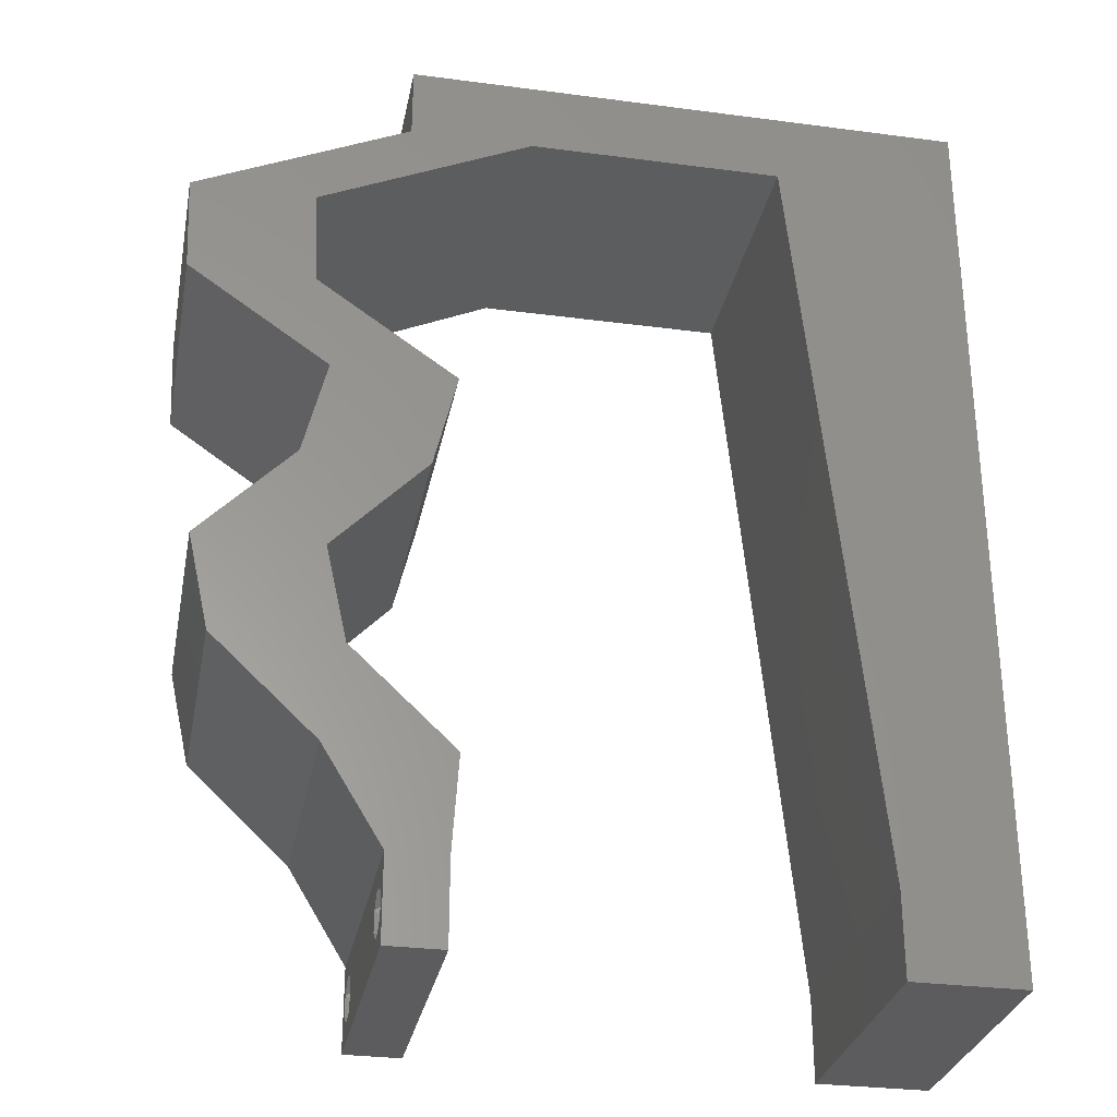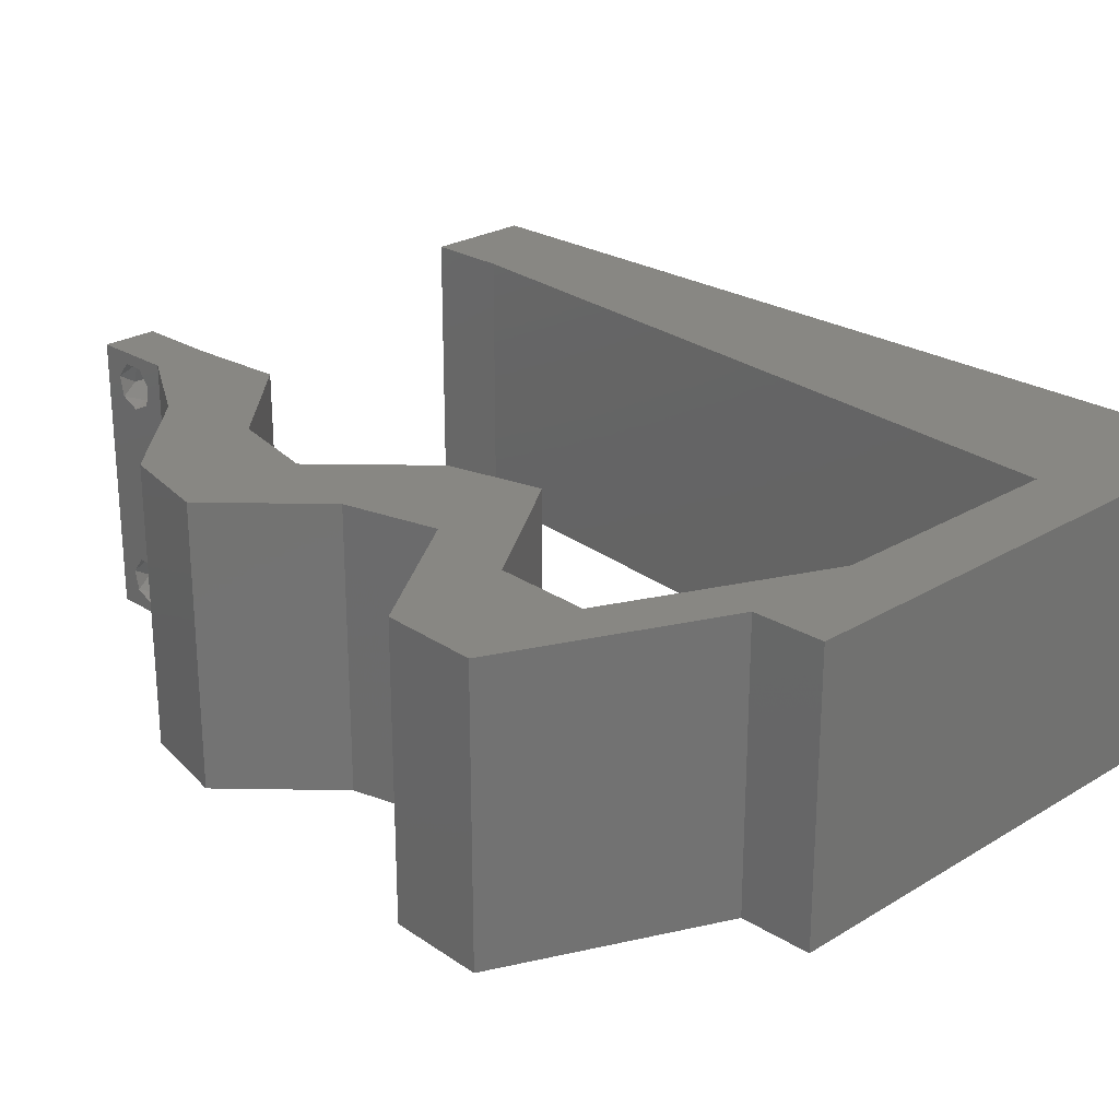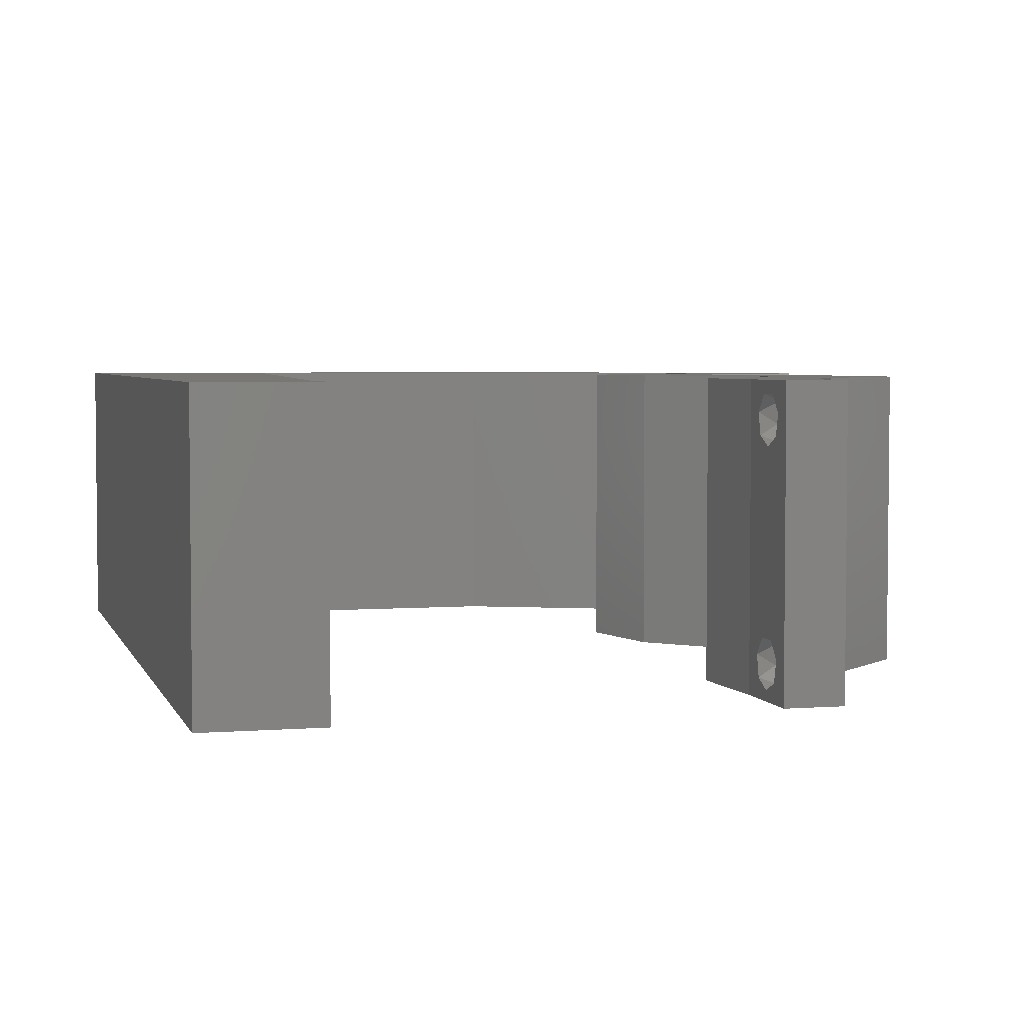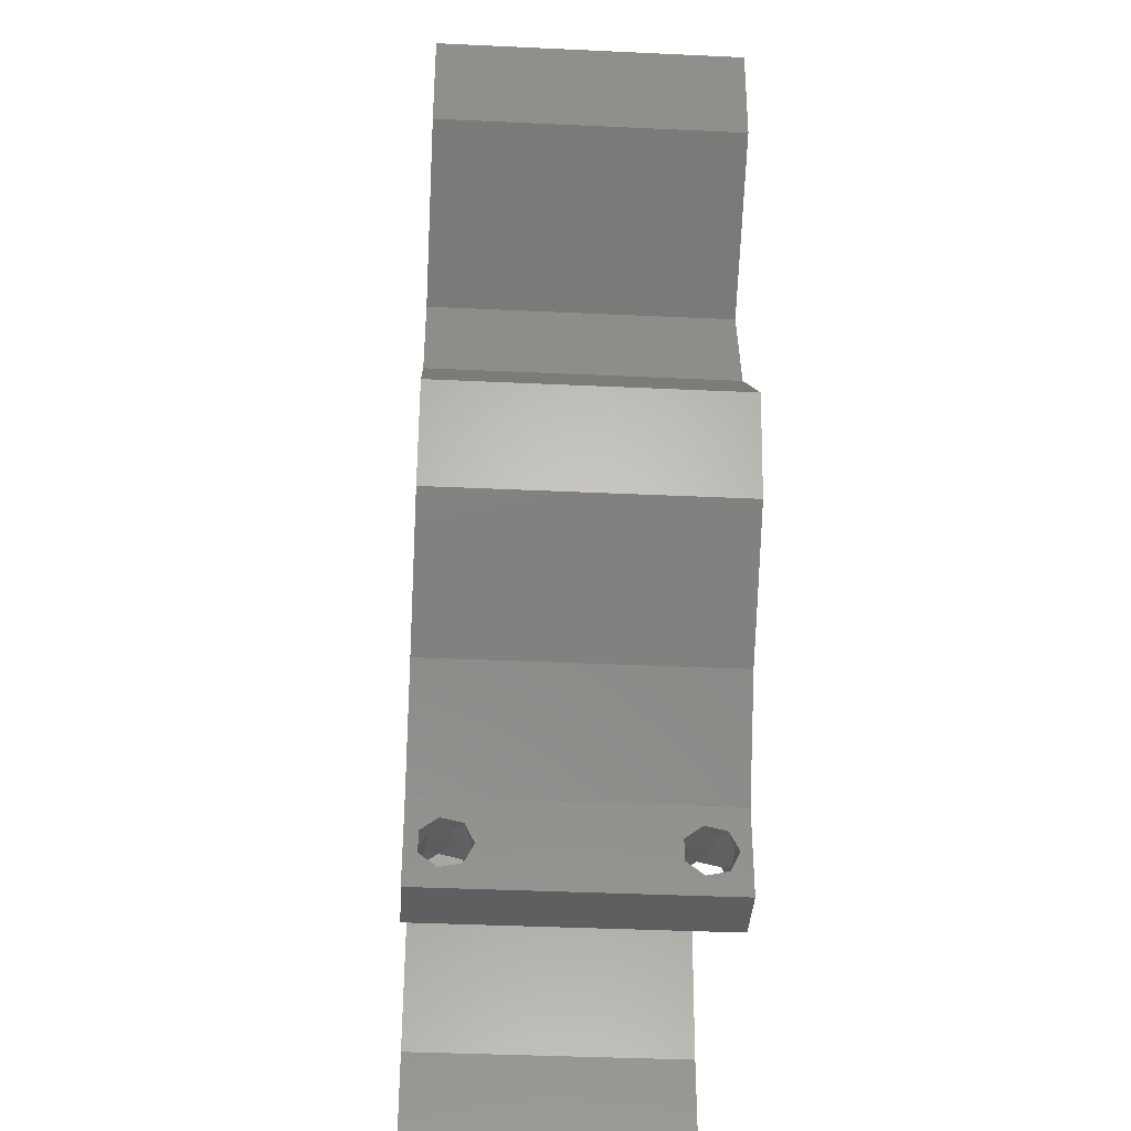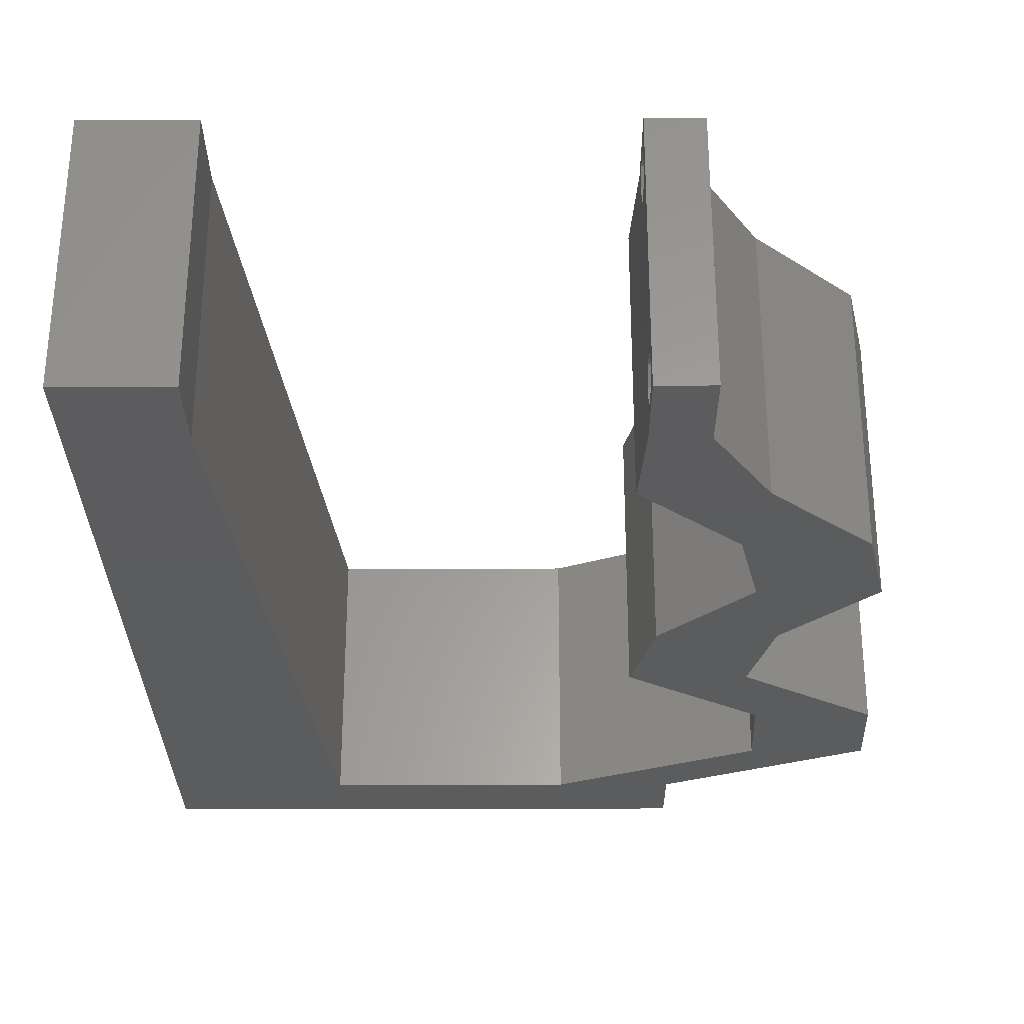
<metadata>
{"format":"stl","ext":"stl","renderer":"f3d","projection":"perspective","resolution":1024,"background":"white","views":[{"elev":-29.9,"azim":169.1,"up":"+Y"},{"elev":24.8,"azim":135.3,"up":"+Z"},{"elev":3.9,"azim":-14.7,"up":"+Z"},{"elev":-37.9,"azim":86.6,"up":"+Y"},{"elev":-29.3,"azim":0.3,"up":"+Z"}]}
</metadata>
<code>
# stl→obj: 248 verts, 500 faces
v 0.04 0 0.01
v 0.04 -0.006 0.01
v 0.04 -0.003738 0.003932
v 0.04 -0.003 0.0159
v 0.04 -0.004657 0.002778
v 0.04 -0.006 0
v 0.04 -0.004329 0.00134
v 0.04 -0.001671 0.00134
v 0.04 0 0
v 0.04 -0.001343 0.002778
v 0.04 -0.003 0.0007
v 0.04 -0.002262 0.01913
v 0.04 -0.001343 0.01798
v 0.04 0 0.02
v 0.04 -0.004657 0.01798
v 0.04 -0.003738 0.01913
v 0.04 -0.006 0.02
v 0.04 -0.001671 0.01654
v 0.04 -0.004329 0.01654
v 0.04 -0.002262 0.003932
v 0.036 -0.006 0.01
v 0.036 0 0.01
v 0.036 -0.003738 0.003932
v 0.036 -0.003 0.0159
v 0.036 -0.004329 0.00134
v 0.036 -0.006 0
v 0.036 -0.004657 0.002778
v 0.036 -0.001343 0.002778
v 0.036 0 0
v 0.036 -0.001671 0.00134
v 0.036 -0.003 0.0007
v 0.036 -0.003738 0.01913
v 0.036 -0.004657 0.01798
v 0.036 -0.006 0.02
v 0.036 0 0.02
v 0.036 -0.001343 0.01798
v 0.036 -0.002262 0.01913
v 0.036 -0.004329 0.01654
v 0.036 -0.001671 0.01654
v 0.036 -0.002262 0.003932
v 0.05303 0.02054 0.02
v 0.04647 0.02739 0.02
v 0.04439 0.02054 0.02
v 0.03783 0.02739 0.02
v 0 -0.006 0.02
v 0.008 -0.006 0.02
v 0.004 -0.003 0.02
v 0.008 0 0.02
v 0 0 0.02
v 0.03555 0.006847 0.02
v 0.03824 0.003532 0.02
v 0.04609 0.04108 0.02
v 0.05473 0.04108 0.02
v 0.04995 0.04587 0.02
v 0.01118 0.03286 0.02
v 0 0.024 0.02
v 0.01012 0.02191 0.02
v 0.04419 0.006847 0.02
v 0 0.036 0.02
v 0 0.048 0.02
v 0.01224 0.04382 0.02
v 0.004265 0.005739 0.02
v 0.04639 0.04793 0.02
v 0.03 0.06 0.02
v 0.03136 0.05477 0.02
v 0.03605 0.05618 0.02
v 0.005769 0.05375 0.02
v 0 0.012 0.02
v 0.005151 0.01686 0.02
v 0.0133 0.05477 0.02
v 0.01 0.06 0.02
v 0 0.06 0.02
v 0.04 0.05477 0.02
v 0.04 0.06 0.02
v 0.009061 0.01095 0.02
v 0.05504 0.04793 0.02
v 0.038 -0.003 0.02
v 0.04752 0.05135 0.02
v 0.03888 0.05135 0.02
v 0.04483 0.03423 0.02
v 0.03619 0.03423 0.02
v 0.05149 0.01369 0.02
v 0.04285 0.01369 0.02
v 0.02233 0.05477 0.02
v 0.02 0.06 0.02
v 0 -0.006 0.01
v 0 -0.003 0.015
v 0 0 0.01
v 0 -0.006 0
v 0 -0.003 0.005
v 0 0 0
v 0.004 -0.006 0.015
v 0.008 -0.006 0.01
v 0.004 -0.006 0.005
v 0.008 -0.006 0
v 0 0.06 0
v 0 0.051 0.0086
v 0 0.06 0.01
v 0 0.009 0.0114
v 0 0.048 0
v 0 0.0415 0.009767
v 0 0.03 0.01
v 0 0.036 0
v 0 0.024 0
v 0 0.0185 0.01023
v 0 0.012 0
v 0 0.005337 0.005128
v 0 0.05466 0.01487
v 0.05303 0.02054 0
v 0.04439 0.02054 0
v 0.04647 0.02739 0
v 0.03783 0.02739 0
v 0.004 -0.003 0
v 0.008 0 0
v 0.03555 0.006847 0
v 0.03824 0.003532 0
v 0.04609 0.04108 0
v 0.04995 0.04587 0
v 0.05473 0.04108 0
v 0.01118 0.03286 0
v 0.01012 0.02191 0
v 0.04419 0.006847 0
v 0.01224 0.04382 0
v 0.004265 0.005739 0
v 0.04639 0.04793 0
v 0.03 0.06 0
v 0.03605 0.05618 0
v 0.03136 0.05477 0
v 0.005769 0.05375 0
v 0.005151 0.01686 0
v 0.0133 0.05477 0
v 0.01 0.06 0
v 0.04 0.05477 0
v 0.04 0.06 0
v 0.009061 0.01095 0
v 0.05504 0.04793 0
v 0.038 -0.003 0
v 0.04752 0.05135 0
v 0.03888 0.05135 0
v 0.04483 0.03423 0
v 0.03619 0.03423 0
v 0.05149 0.01369 0
v 0.04285 0.01369 0
v 0.02233 0.05477 0
v 0.02 0.06 0
v 0.008 0 0.01
v 0.008 -0.003 0.015
v 0.008 -0.003 0.005
v 0.015 0.06 0.00866
v 0.025 0.06 0.01134
v 0.006575 0.06 0.01266
v 0.03343 0.06 0.007337
v 0.04 0.06 0.01
v 0.0342 0.06 0.01422
v 0.005798 0.06 0.00578
v 0.04 0.05477 0.01
v 0.04 0.05739 0.005
v 0.04 0.05739 0.015
v 0.04809 0.05109 0.007897
v 0.05504 0.04793 0.01
v 0.04521 0.0524 0.01426
v 0.0502 0.05013 0.01434
v 0.05488 0.0445 0.015
v 0.05473 0.04108 0.01
v 0.05488 0.0445 0.005
v 0.04978 0.03766 0.005916
v 0.04978 0.03766 0.01398
v 0.04483 0.03423 0.01
v 0.04565 0.03081 0.015
v 0.04647 0.02739 0.01
v 0.04565 0.03081 0.005
v 0.04975 0.02396 0.015
v 0.05303 0.02054 0.01
v 0.04975 0.02396 0.005
v 0.05226 0.01712 0.015
v 0.05149 0.01369 0.01
v 0.05226 0.01712 0.005
v 0.04784 0.01027 0.005
v 0.04784 0.01027 0.015
v 0.04419 0.006847 0.01
v 0.0421 0.003423 0.015
v 0.0421 0.003423 0.005
v 0.03577 0.003423 0.015
v 0.03555 0.006847 0.01
v 0.03577 0.003423 0.005
v 0.0392 0.01027 0.005
v 0.0392 0.01027 0.015
v 0.04285 0.01369 0.01
v 0.04362 0.01712 0.015
v 0.04439 0.02054 0.01
v 0.04362 0.01712 0.005
v 0.04111 0.02396 0.015
v 0.03783 0.02739 0.01
v 0.04111 0.02396 0.005
v 0.03701 0.03081 0.015
v 0.03619 0.03423 0.01
v 0.03701 0.03081 0.005
v 0.04114 0.03766 0.005916
v 0.04114 0.03766 0.01398
v 0.04609 0.04108 0.01
v 0.04624 0.0445 0.015
v 0.04639 0.04793 0.01
v 0.04624 0.0445 0.005
v 0.03831 0.05161 0.007897
v 0.03136 0.05477 0.01
v 0.04118 0.0503 0.01426
v 0.03619 0.05257 0.01434
v 0.02382 0.05477 0.007731
v 0.0133 0.05477 0.01
v 0.01955 0.05477 0.01344
v 0.01798 0.05477 0.005231
v 0.02568 0.05477 0.01423
v 0.009478 0.01526 0.01038
v 0.01182 0.0395 0.009496
v 0.01065 0.02739 0.009979
v 0.01257 0.0472 0.01227
v 0.008733 0.007571 0.007724
v 0.008594 0.006131 0.0143
v 0.01273 0.04883 0.005493
v 0.0385 -0.002262 0.01607
v 0.03873 -0.003738 0.01607
v 0.03726 -0.003758 0.01608
v 0.03712 -0.002262 0.01607
v 0.03873 -0.001671 0.01866
v 0.03727 -0.001343 0.01722
v 0.03875 -0.001343 0.01722
v 0.03727 -0.004657 0.01722
v 0.03873 -0.004329 0.01866
v 0.03875 -0.004657 0.01722
v 0.03727 -0.003 0.0193
v 0.03875 -0.003 0.0193
v 0.03725 -0.001671 0.01866
v 0.03725 -0.004329 0.01866
v 0.03727 -0.002262 0.0008684
v 0.03873 -0.003738 0.0008684
v 0.03726 -0.003758 0.0008785
v 0.03874 -0.002242 0.0008785
v 0.03873 -0.001343 0.002022
v 0.03727 -0.001671 0.00346
v 0.03725 -0.001343 0.002022
v 0.03873 -0.003 0.0041
v 0.03725 -0.003 0.0041
v 0.03875 -0.001671 0.00346
v 0.03727 -0.004657 0.002022
v 0.03875 -0.004657 0.002022
v 0.03798 -0.004322 0.003468
v 0.03913 -0.004332 0.003456
v 0.03684 -0.004329 0.00346
f 1 2 3
f 1 4 2
f 5 6 7
f 8 9 10
f 11 9 8
f 7 6 11
f 12 13 14
f 15 16 17
f 16 14 17
f 12 14 16
f 6 9 11
f 5 2 6
f 14 18 1
f 13 18 14
f 17 2 19
f 19 15 17
f 9 1 10
f 1 18 4
f 2 4 19
f 20 1 3
f 10 1 20
f 3 2 5
f 21 22 23
f 24 22 21
f 25 26 27
f 28 29 30
f 29 31 30
f 25 31 26
f 32 33 34
f 35 36 37
f 34 35 32
f 34 33 38
f 32 35 37
f 29 26 31
f 28 22 29
f 34 38 21
f 35 22 39
f 39 36 35
f 26 21 27
f 21 38 24
f 39 22 24
f 27 21 23
f 23 22 40
f 40 22 28
f 41 42 43
f 43 42 44
f 45 46 47
f 48 49 47
f 50 35 51
f 52 53 54
f 55 56 57
f 58 50 51
f 59 56 55
f 60 59 61
f 61 59 55
f 49 48 62
f 63 52 54
f 64 65 66
f 60 61 67
f 56 68 69
f 70 71 67
f 71 72 67
f 72 60 67
f 73 74 66
f 75 57 69
f 53 76 54
f 34 17 77
f 14 35 77
f 75 68 62
f 46 48 47
f 49 45 47
f 35 14 51
f 57 56 69
f 68 75 69
f 68 49 62
f 74 64 66
f 17 14 77
f 35 34 77
f 48 75 62
f 78 73 79
f 79 73 66
f 76 78 54
f 53 52 80
f 42 80 44
f 44 80 81
f 80 52 81
f 82 41 43
f 58 82 83
f 83 82 43
f 14 58 51
f 50 58 83
f 63 78 79
f 78 63 54
f 65 64 84
f 65 79 66
f 70 85 71
f 85 70 84
f 61 70 67
f 64 85 84
f 86 87 88
f 49 87 45
f 89 90 91
f 88 90 86
f 45 87 86
f 88 87 49
f 86 90 89
f 91 90 88
f 46 92 93
f 86 92 45
f 89 94 86
f 93 94 95
f 45 92 46
f 93 92 86
f 95 94 89
f 86 94 93
f 96 97 98
f 49 99 88
f 100 97 96
f 68 99 49
f 101 102 59
f 103 102 101
f 103 101 100
f 59 102 56
f 104 102 103
f 56 105 68
f 56 102 105
f 60 101 59
f 106 105 104
f 105 102 104
f 91 107 106
f 72 108 60
f 60 97 101
f 106 99 105
f 60 108 97
f 106 107 99
f 105 99 68
f 101 97 100
f 98 108 72
f 88 107 91
f 99 107 88
f 97 108 98
f 109 110 111
f 111 110 112
f 89 113 95
f 114 113 91
f 115 116 29
f 117 118 119
f 104 120 121
f 122 116 115
f 103 120 104
f 100 123 103
f 103 123 120
f 91 124 114
f 125 118 117
f 126 127 128
f 100 129 123
f 104 130 106
f 131 129 132
f 132 129 96
f 96 129 100
f 133 127 134
f 135 130 121
f 119 118 136
f 26 137 6
f 9 137 29
f 135 124 106
f 95 113 114
f 91 113 89
f 29 116 9
f 121 130 104
f 106 130 135
f 106 124 91
f 134 127 126
f 6 137 9
f 29 137 26
f 114 124 135
f 133 138 139
f 139 127 133
f 136 118 138
f 119 140 117
f 140 111 112
f 141 140 112
f 117 140 141
f 142 110 109
f 122 143 142
f 143 110 142
f 9 116 122
f 115 143 122
f 139 138 125
f 138 118 125
f 144 126 128
f 128 127 139
f 131 132 145
f 131 145 144
f 123 129 131
f 145 126 144
f 146 147 93
f 46 147 48
f 114 148 95
f 93 148 146
f 48 147 146
f 93 147 46
f 95 148 93
f 146 148 114
f 85 149 71
f 145 150 126
f 85 150 149
f 149 150 145
f 149 151 71
f 150 152 126
f 64 150 85
f 132 149 145
f 126 152 134
f 134 152 153
f 72 151 98
f 71 151 72
f 64 154 150
f 132 155 149
f 150 154 152
f 149 155 151
f 74 154 64
f 153 154 74
f 96 155 132
f 98 155 96
f 152 154 153
f 151 155 98
f 156 157 153
f 73 158 74
f 153 158 156
f 134 157 133
f 74 158 153
f 156 158 73
f 153 157 134
f 133 157 156
f 133 159 138
f 156 159 133
f 138 159 136
f 136 159 160
f 73 161 156
f 160 162 76
f 78 161 73
f 156 161 159
f 76 162 78
f 160 159 162
f 159 161 162
f 162 161 78
f 160 163 164
f 53 163 76
f 164 165 160
f 136 165 119
f 76 163 160
f 164 163 53
f 160 165 136
f 119 165 164
f 119 166 140
f 80 167 53
f 168 166 167
f 53 167 164
f 168 167 80
f 167 166 164
f 140 166 168
f 164 166 119
f 42 169 80
f 168 169 170
f 140 171 111
f 170 171 168
f 80 169 168
f 170 169 42
f 168 171 140
f 111 171 170
f 42 172 170
f 173 172 41
f 109 174 173
f 170 174 111
f 41 172 42
f 170 172 173
f 111 174 109
f 173 174 170
f 173 175 176
f 82 175 41
f 109 177 142
f 176 177 173
f 41 175 173
f 176 175 82
f 173 177 109
f 142 177 176
f 142 178 122
f 58 179 82
f 82 179 176
f 180 179 58
f 180 178 179
f 179 178 176
f 176 178 142
f 122 178 180
f 1 181 14
f 58 181 180
f 9 182 1
f 180 182 122
f 14 181 58
f 180 181 1
f 1 182 180
f 122 182 9
f 2 17 34
f 21 2 34
f 26 6 2
f 26 2 21
f 50 183 35
f 22 183 184
f 29 185 115
f 184 185 22
f 35 183 22
f 184 183 50
f 22 185 29
f 115 185 184
f 115 186 143
f 83 187 50
f 50 187 184
f 188 187 83
f 187 186 184
f 188 186 187
f 184 186 115
f 143 186 188
f 43 189 83
f 188 189 190
f 143 191 110
f 190 191 188
f 83 189 188
f 190 189 43
f 188 191 143
f 110 191 190
f 43 192 190
f 193 192 44
f 190 194 110
f 112 194 193
f 44 192 43
f 110 194 112
f 190 192 193
f 193 194 190
f 193 195 196
f 81 195 44
f 112 197 141
f 196 197 193
f 44 195 193
f 196 195 81
f 193 197 112
f 141 197 196
f 141 198 117
f 52 199 81
f 81 199 196
f 200 199 52
f 199 198 196
f 117 198 200
f 200 198 199
f 196 198 141
f 200 201 202
f 63 201 52
f 202 203 200
f 117 203 125
f 52 201 200
f 202 201 63
f 200 203 117
f 125 203 202
f 125 204 139
f 202 204 125
f 139 204 128
f 128 204 205
f 63 206 202
f 205 207 65
f 79 206 63
f 202 206 204
f 65 207 79
f 205 204 207
f 204 206 207
f 207 206 79
f 128 208 144
f 205 208 128
f 209 210 70
f 70 210 84
f 131 211 209
f 65 212 205
f 144 211 131
f 84 212 65
f 210 211 208
f 209 211 210
f 212 210 208
f 212 208 205
f 208 211 144
f 84 210 212
f 121 213 135
f 55 214 61
f 55 215 214
f 57 215 55
f 121 215 213
f 213 215 57
f 70 216 209
f 114 217 146
f 135 217 114
f 61 216 70
f 120 215 121
f 214 215 120
f 123 214 120
f 75 213 57
f 75 218 213
f 123 219 214
f 214 219 216
f 213 218 217
f 213 217 135
f 214 216 61
f 131 219 123
f 48 218 75
f 146 218 48
f 209 219 131
f 216 219 209
f 217 218 146
f 24 4 220
f 4 24 221
f 221 24 222
f 24 220 223
f 224 225 226
f 227 228 229
f 228 230 231
f 230 224 231
f 225 224 232
f 224 230 232
f 228 227 233
f 230 228 233
f 221 227 229
f 227 221 222
f 225 220 226
f 220 225 223
f 16 15 228
f 13 12 224
f 38 33 227
f 36 39 225
f 32 37 230
f 224 12 231
f 16 228 231
f 228 15 229
f 13 224 226
f 36 225 232
f 227 33 233
f 32 230 233
f 230 37 232
f 12 16 231
f 18 13 226
f 15 19 229
f 37 36 232
f 33 32 233
f 220 18 226
f 19 4 221
f 19 221 229
f 38 227 222
f 225 39 223
f 4 18 220
f 39 24 223
f 24 38 222
f 31 11 234
f 11 31 235
f 235 31 236
f 234 11 237
f 238 239 240
f 239 241 242
f 239 238 243
f 241 239 243
f 234 238 240
f 235 244 245
f 244 246 245
f 238 234 237
f 244 235 236
f 245 246 247
f 246 244 248
f 242 241 246
f 40 28 239
f 8 10 238
f 20 3 241
f 25 27 244
f 40 239 242
f 239 28 240
f 20 241 243
f 238 10 243
f 28 30 240
f 23 40 242
f 5 7 245
f 10 20 243
f 30 31 234
f 7 11 235
f 30 234 240
f 7 235 245
f 242 246 248
f 246 241 247
f 25 244 236
f 8 238 237
f 241 3 247
f 244 27 248
f 23 242 248
f 5 245 247
f 3 5 247
f 27 23 248
f 11 8 237
f 31 25 236

</code>
